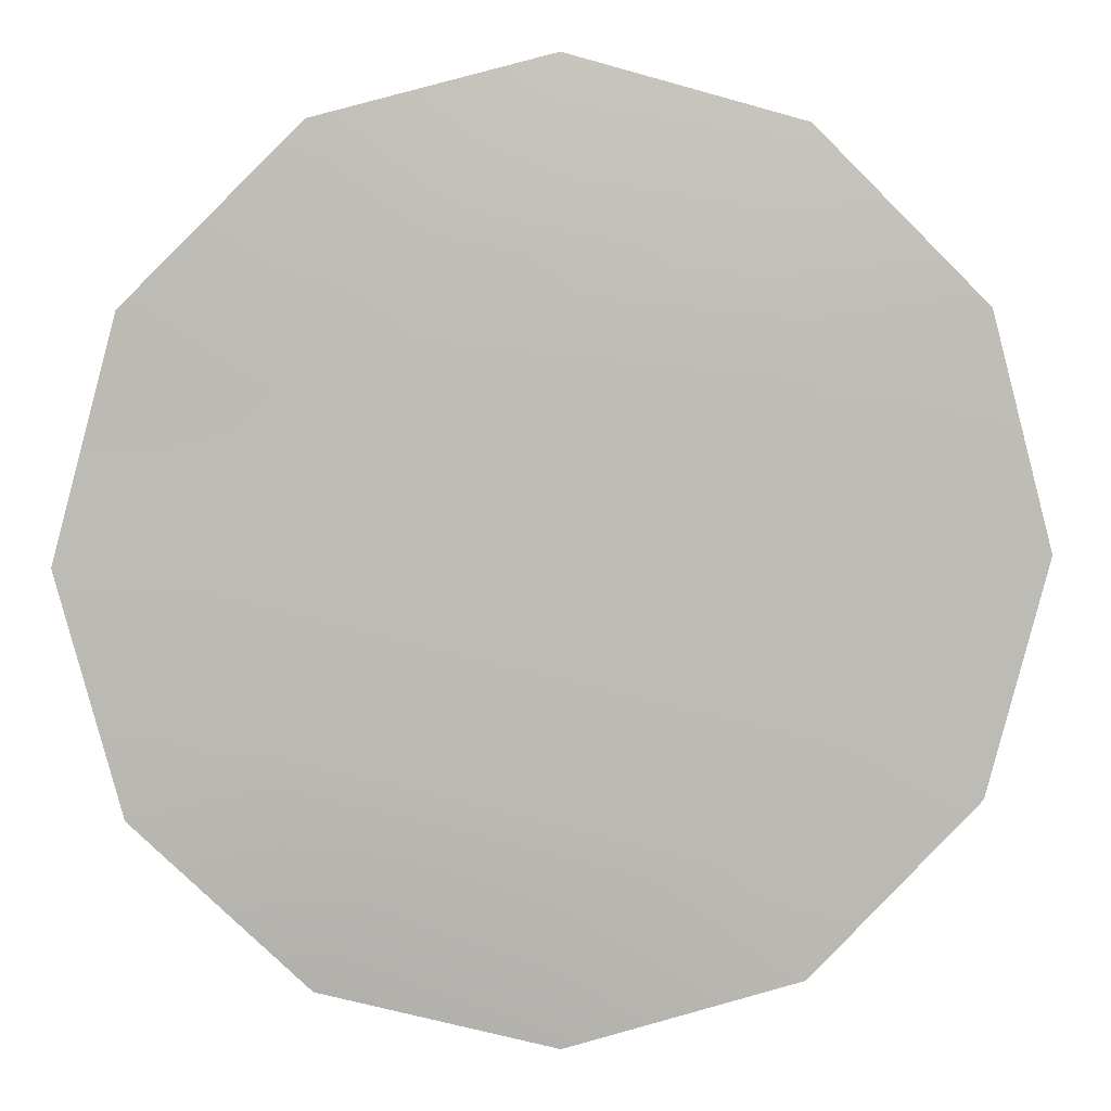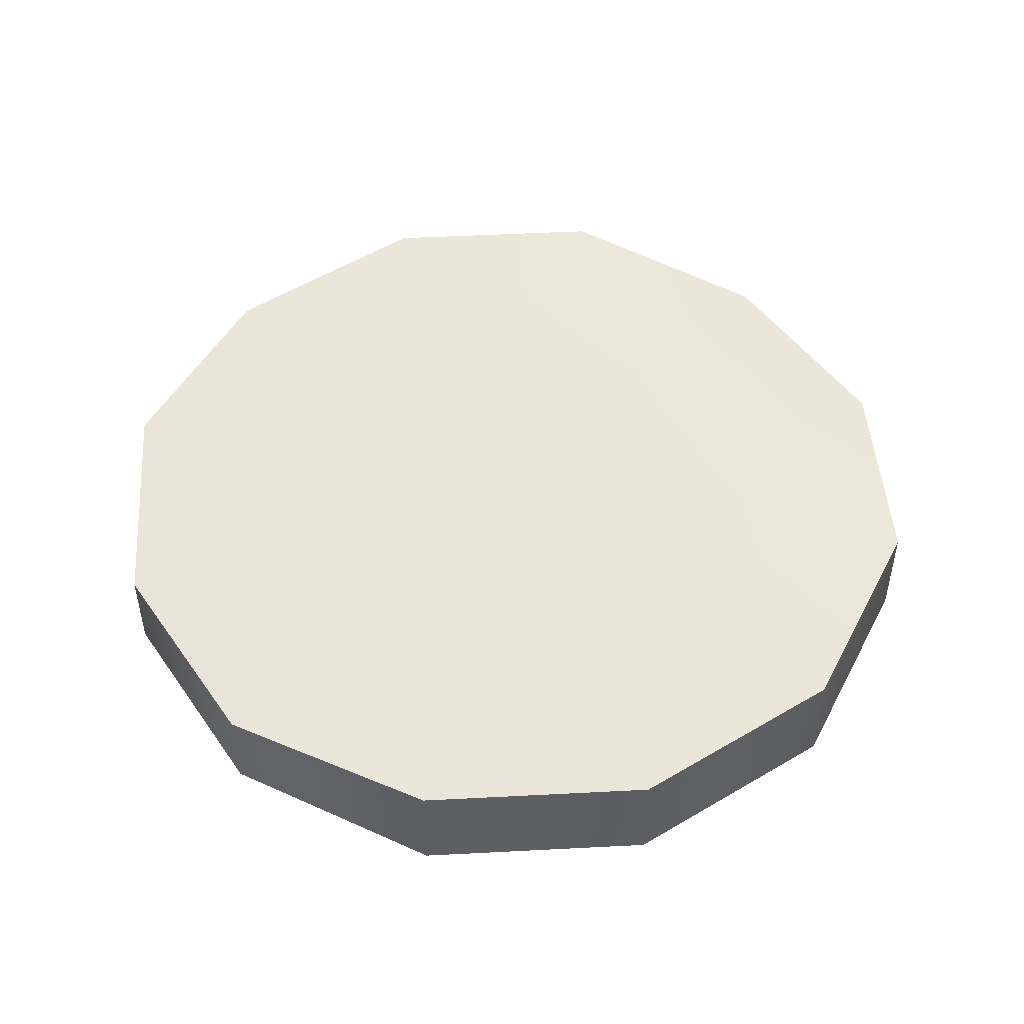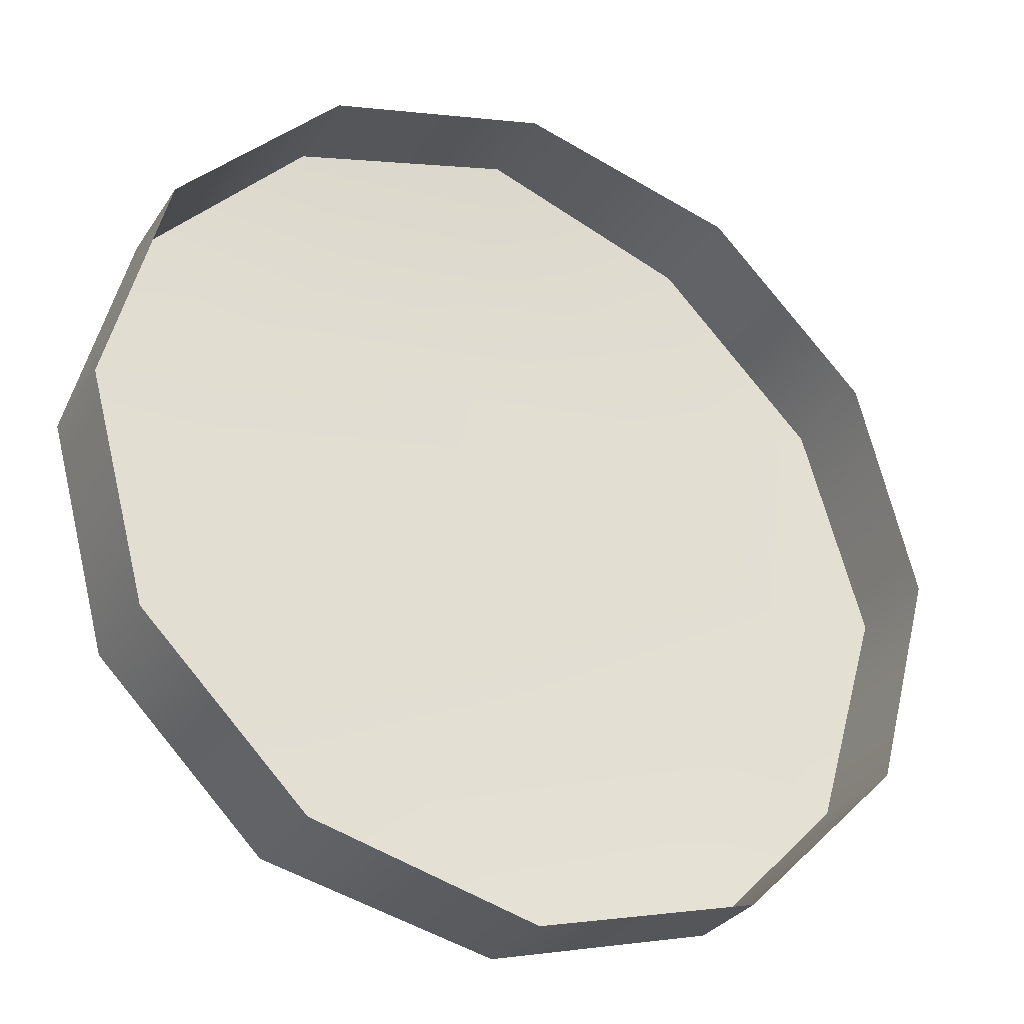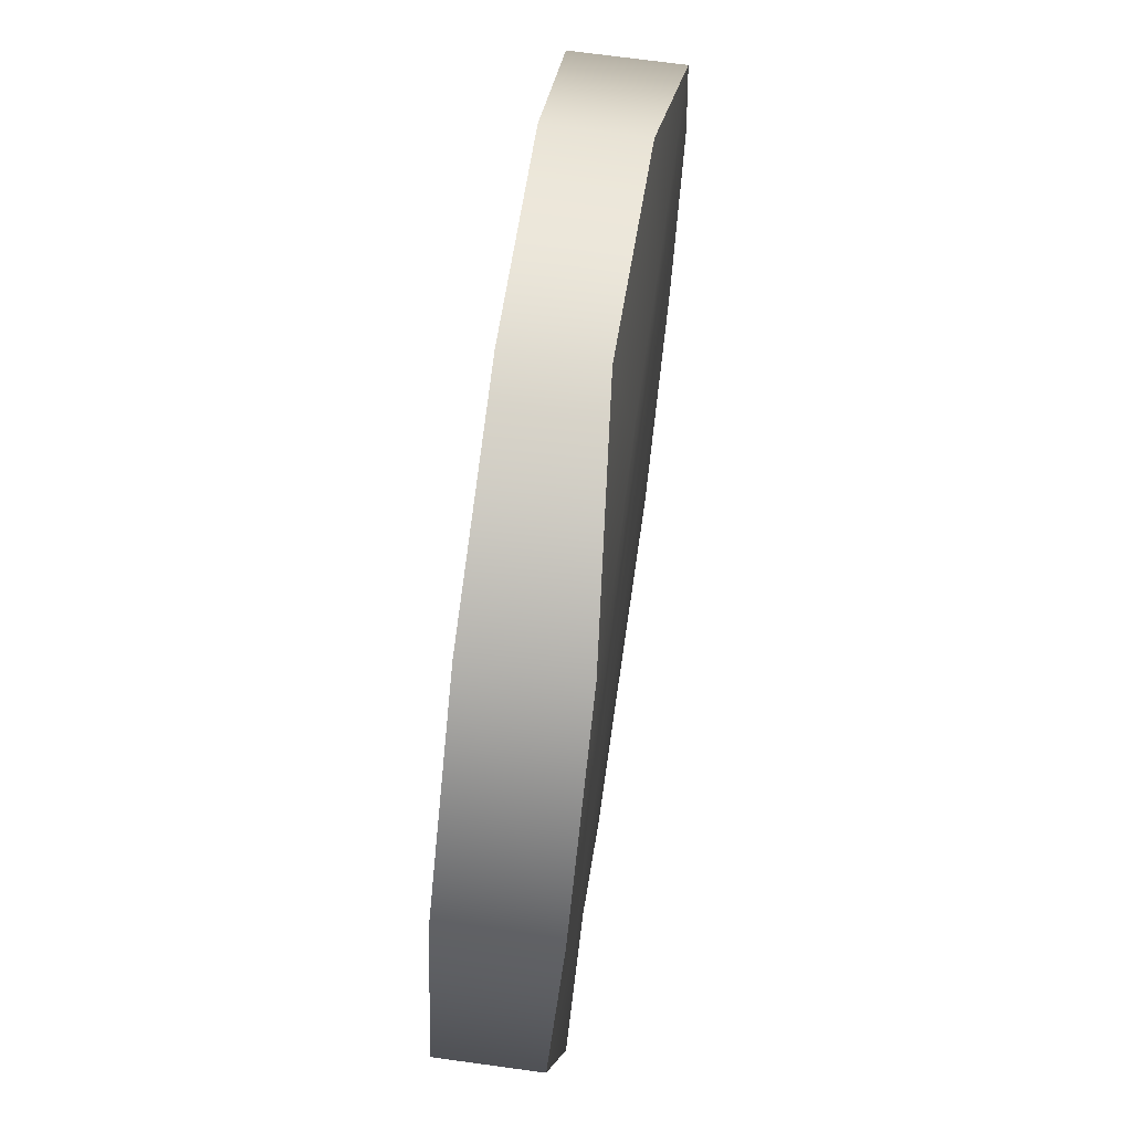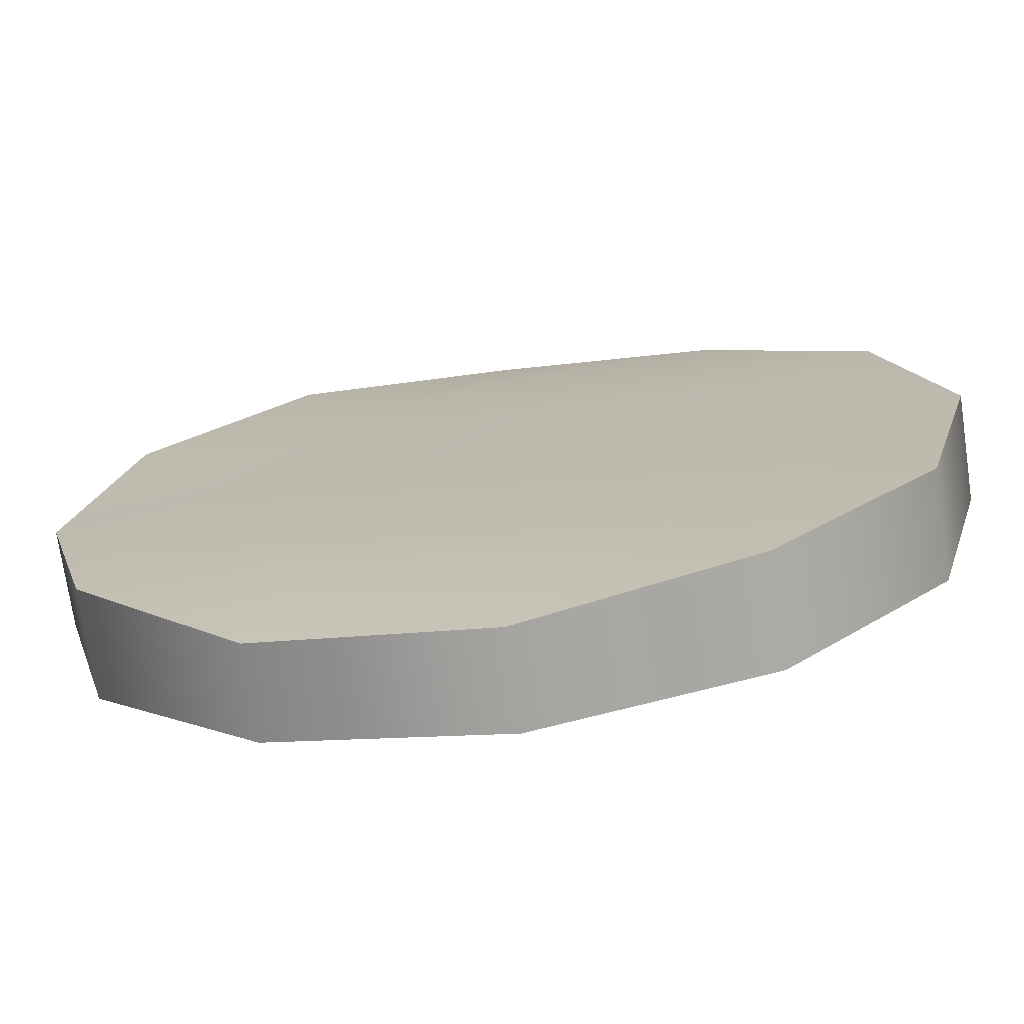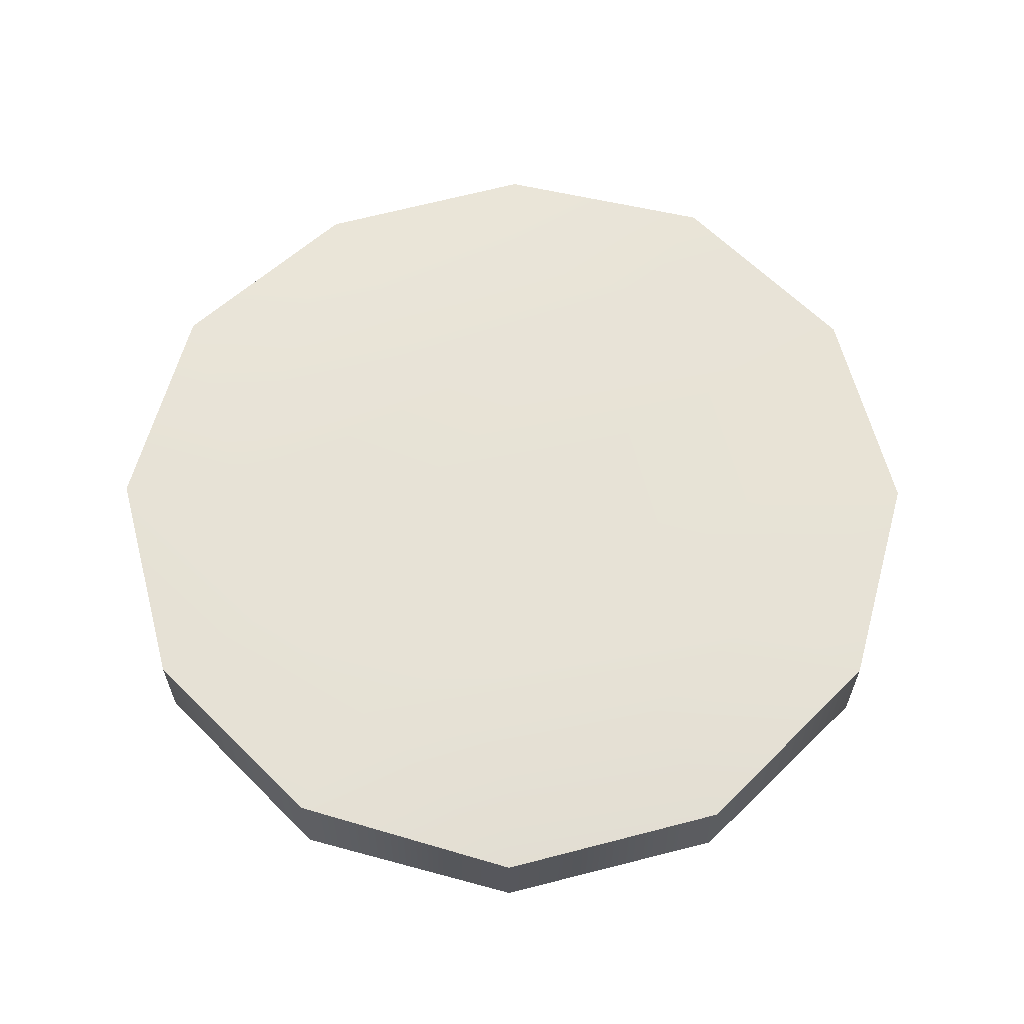
<metadata>
{"format":"obj","ext":"obj","renderer":"f3d","projection":"perspective","resolution":1024,"background":"white","views":[{"elev":6.4,"azim":173.0,"up":"+Z"},{"elev":49.0,"azim":-138.3,"up":"+Y"},{"elev":-30.2,"azim":-27.3,"up":"+Z"},{"elev":70.1,"azim":97.8,"up":"+Z"},{"elev":-73.0,"azim":-171.6,"up":"+Z"},{"elev":62.5,"azim":150.4,"up":"+Y"}]}
</metadata>
<code>
g ParkMound_D
v -0.9654 1.393e-06 -1.688e-07
v -0.8361 0.2292 -0.4827
v -0.9654 0.2292 -1.688e-07
v -0.8361 1.488e-06 -0.4827
v -0.4827 0.2292 -0.8361
v -0.4827 1.604e-06 -0.8361
v -3.315e-06 0.2013 -0.9654
v -3.285e-06 1.708e-06 -0.9654
v 0.4827 0.194 -0.8361
v 0.4827 1.772e-06 -0.8361
v 0.8361 0.2292 -0.4827
v 0.8361 1.781e-06 -0.4827
v 0.9654 0.2108 1.686e-07
v 0.9654 1.731e-06 1.688e-07
v 0.8361 1.72e-06 0.4827
v 0.8361 0.2292 0.4827
v 0.4827 1.667e-06 0.8361
v 0.4827 0.2292 0.8361
v -3.828e-06 1.586e-06 0.9654
v -3.853e-06 0.1892 0.9654
v -0.9654 0.2292 -1.688e-07
v -0.5945 0.2292 -0.3432
v -0.6865 0.2292 -1.2e-07
v -0.8361 0.2292 -0.4827
v -0.3432 0.2292 -0.5945
v -0.4827 0.2292 -0.8361
v -3.344e-06 0.2292 -0.6865
v -3.315e-06 0.2013 -0.9654
v 0.3432 0.2292 -0.5945
v 0.4827 0.194 -0.8361
v 0.5945 0.2292 -0.3432
v 0.8361 0.2292 -0.4827
v 0.6865 0.2292 1.2e-07
v 0.9654 0.2108 1.686e-07
v 0.8361 0.2292 0.4827
v 0.5945 0.2292 0.3432
v 0.4827 0.2292 0.8361
v 0.3432 0.2292 0.5945
v -3.853e-06 0.1892 0.9654
v -3.825e-06 0.2292 0.6865
v -0.9654 1.393e-06 -1.688e-07
v -0.9654 0.2292 -1.688e-07
v -0.8361 0.2292 0.4827
v -0.8361 1.428e-06 0.4827
v -0.4827 0.1994 0.8361
v -0.4827 1.498e-06 0.8361
v -3.853e-06 0.1892 0.9654
v -3.828e-06 1.586e-06 0.9654
v -0.9654 0.2292 -1.688e-07
v -0.6865 0.2292 -1.2e-07
v -0.5945 0.2292 0.3432
v -0.8361 0.2292 0.4827
v -0.3432 0.2292 0.5945
v -0.4827 0.1994 0.8361
v -3.825e-06 0.2292 0.6865
v -3.853e-06 0.1892 0.9654
v 0.6865 0.2292 1.2e-07
v -0.6865 0.2292 -1.2e-07
v -0.5945 0.2292 -0.3432
v 0.5945 0.2292 -0.3432
v -0.3432 0.2292 -0.5945
v 0.3432 0.2292 -0.5945
v -3.344e-06 0.2292 -0.6865
v 0.6865 0.2292 1.2e-07
v -0.5945 0.2292 0.3432
v -0.6865 0.2292 -1.2e-07
v 0.5945 0.2292 0.3432
v -0.3432 0.2292 0.5945
v 0.3432 0.2292 0.5945
v -3.825e-06 0.2292 0.6865
g ParkMound_D_0
f 3 2 1
f 2 4 1
f 2 5 4
f 5 6 4
f 5 7 6
f 7 8 6
f 7 9 8
f 9 10 8
f 9 11 10
f 11 12 10
f 11 13 12
f 13 14 12
f 14 13 15
f 13 16 15
f 15 16 17
f 16 18 17
f 17 18 19
f 18 20 19
f 23 22 21
f 22 24 21
f 22 25 24
f 25 26 24
f 25 27 26
f 27 28 26
f 27 29 28
f 29 30 28
f 29 31 30
f 31 32 30
f 31 33 32
f 33 34 32
f 34 33 35
f 33 36 35
f 35 36 37
f 36 38 37
f 37 38 39
f 38 40 39
f 43 42 41
f 44 43 41
f 45 43 44
f 46 45 44
f 47 45 46
f 48 47 46
f 51 50 49
f 52 51 49
f 53 51 52
f 54 53 52
f 55 53 54
f 56 55 54
g ParkMound_D_1
f 59 58 57
f 60 59 57
f 61 59 60
f 62 61 60
f 63 61 62
f 66 65 64
f 65 67 64
f 65 68 67
f 68 69 67
f 68 70 69

</code>
